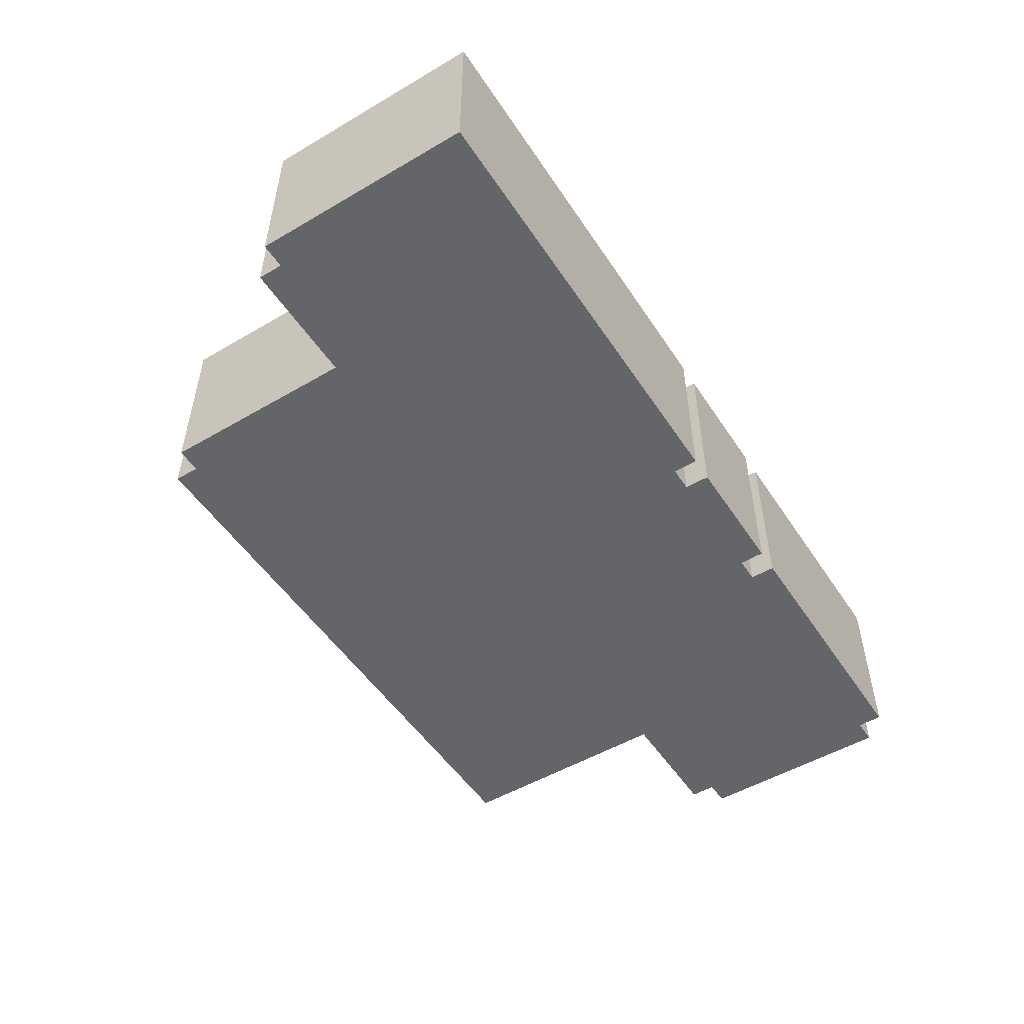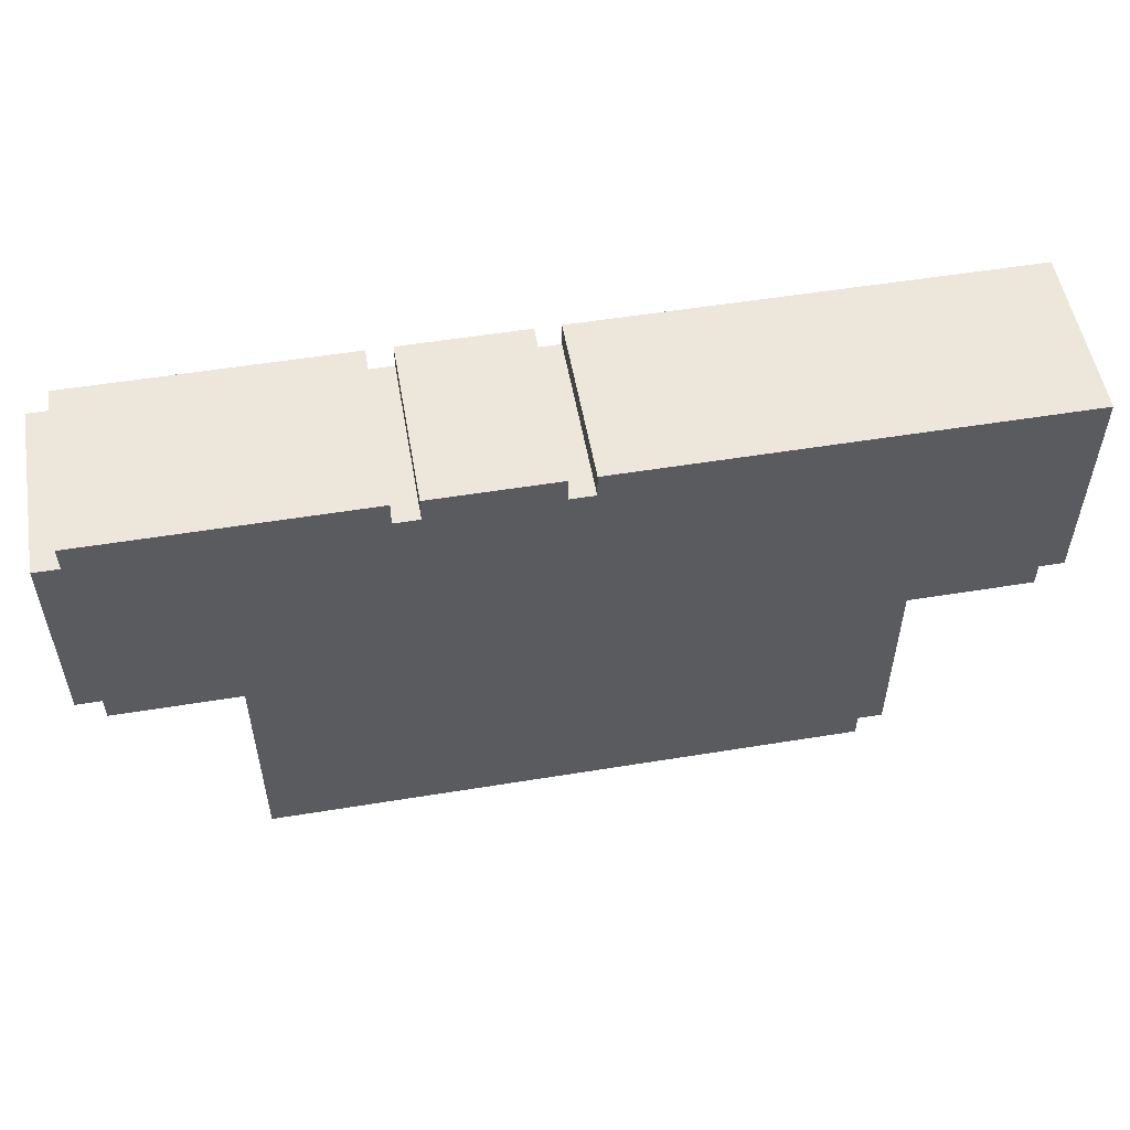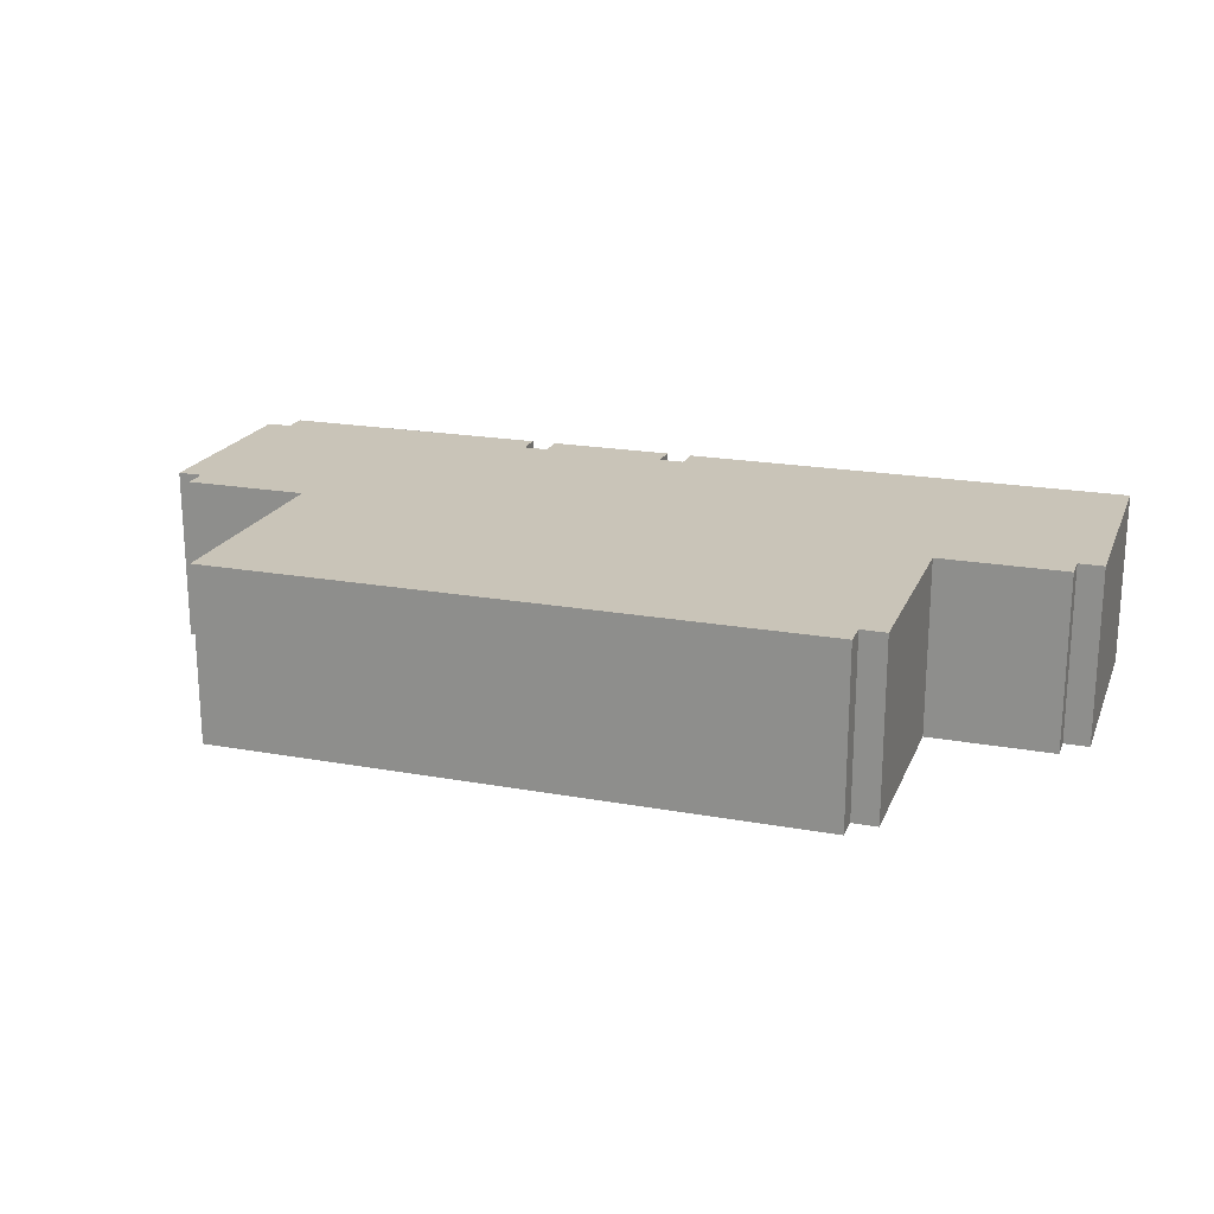
<metadata>
{"format":"obj","ext":"obj","renderer":"f3d","projection":"perspective","resolution":1024,"background":"white","views":[{"elev":-51.4,"azim":122.5,"up":"+Z"},{"elev":53.5,"azim":-9.9,"up":"+Y"},{"elev":20.1,"azim":18.4,"up":"+Z"}]}
</metadata>
<code>
g title
v -19 10 4
v -19 10 -3
v -19 18 4
v -19 18 -3
v -18 9 4
v -18 9 -3
v -18 10 4
v -18 10 -3
v -18 18 4
v -18 18 -3
v -18 19 4
v -18 19 -3
v -13 0 4
v -13 0 -3
v -13 9 4
v -13 9 -3
v -6 18 4
v -6 18 -3
v -6 19 4
v -6 19 -3
v 0 18 4
v 0 18 -3
v 0 19 4
v 0 19 -3
v -7 18 4
v -7 18 -3
v -7 19 4
v -7 19 -3
v -1 18 4
v -1 18 -3
v -1 19 4
v -1 19 -3
v 11 0 4
v 11 0 -3
v 11 1 4
v 11 1 -3
v 12 1 4
v 12 1 -3
v 12 9 4
v 12 9 -3
v 17 9 4
v 17 9 -3
v 17 10 4
v 17 10 -3
v 18 10 4
v 18 10 -3
v 18 19 4
v 18 19 -3
v -19 10 4
v -19 18 4
v -18 9 4
v -18 10 4
v -18 11 4
v -18 17 4
v -18 18 4
v -18 19 4
v -17 10 4
v -17 11 4
v -17 17 4
v -17 18 4
v -16 12 4
v -16 16 4
v -13 0 4
v -13 9 4
v -13 10 4
v -13 12 4
v -13 16 4
v -13 18 4
v -12 1 4
v -12 9 4
v -12 10 4
v -12 18 4
v -10 1 4
v -10 4 4
v -10 5 4
v -10 8 4
v -10 10 4
v -10 13 4
v -10 14 4
v -10 17 4
v -9 1 4
v -9 4 4
v -9 5 4
v -9 8 4
v -9 10 4
v -9 13 4
v -9 14 4
v -9 17 4
v -8 5 4
v -8 6 4
v -8 8 4
v -8 9 4
v -8 14 4
v -8 15 4
v -8 17 4
v -8 18 4
v -7 1 4
v -7 5 4
v -7 6 4
v -7 8 4
v -7 10 4
v -7 14 4
v -7 15 4
v -7 17 4
v -7 18 4
v -7 19 4
v -6 2 4
v -6 8 4
v -6 11 4
v -6 17 4
v -6 18 4
v -6 19 4
v -5 1 4
v -5 2 4
v -5 8 4
v -5 9 4
v -5 10 4
v -5 11 4
v -5 17 4
v -5 18 4
v -4 2 4
v -4 8 4
v -4 11 4
v -4 17 4
v -3 2 4
v -3 8 4
v -3 11 4
v -3 17 4
v -2 1 4
v -2 2 4
v -2 8 4
v -2 9 4
v -2 10 4
v -2 11 4
v -2 17 4
v -2 18 4
v -1 2 4
v -1 8 4
v -1 11 4
v -1 17 4
v -1 18 4
v -1 19 4
v 0 1 4
v 0 8 4
v 0 10 4
v 0 12 4
v 0 14 4
v 0 17 4
v 0 18 4
v 0 19 4
v 1 8 4
v 1 9 4
v 1 13 4
v 1 14 4
v 1 15 4
v 1 16 4
v 1 17 4
v 1 18 4
v 2 1 4
v 2 4 4
v 2 5 4
v 2 8 4
v 3 1 4
v 3 4 4
v 3 5 4
v 3 8 4
v 4 8 4
v 4 9 4
v 4 10 4
v 4 11 4
v 4 12 4
v 4 13 4
v 4 14 4
v 4 15 4
v 5 1 4
v 5 8 4
v 5 11 4
v 5 14 4
v 5 16 4
v 5 18 4
v 6 1 4
v 6 9 4
v 6 10 4
v 6 12 4
v 6 14 4
v 6 17 4
v 7 13 4
v 7 14 4
v 7 15 4
v 7 16 4
v 7 17 4
v 7 18 4
v 8 3 4
v 8 7 4
v 9 3 4
v 9 7 4
v 10 1 4
v 10 2 4
v 10 8 4
v 10 9 4
v 10 10 4
v 10 11 4
v 10 12 4
v 10 13 4
v 10 14 4
v 10 15 4
v 11 0 4
v 11 1 4
v 11 2 4
v 11 8 4
v 11 11 4
v 11 14 4
v 11 16 4
v 11 18 4
v 12 1 4
v 12 9 4
v 12 17 4
v 12 18 4
v 13 10 4
v 13 11 4
v 13 14 4
v 13 17 4
v 14 11 4
v 14 14 4
v 14 18 4
v 15 10 4
v 15 13 4
v 15 14 4
v 15 18 4
v 16 13 4
v 16 17 4
v 17 9 4
v 17 10 4
v 17 17 4
v 17 18 4
v 18 10 4
v 18 19 4
v -19 10 -3
v -19 18 -3
v -18 9 -3
v -18 10 -3
v -18 11 -3
v -18 17 -3
v -18 18 -3
v -18 19 -3
v -17 10 -3
v -17 11 -3
v -17 17 -3
v -17 18 -3
v -16 12 -3
v -16 16 -3
v -13 0 -3
v -13 9 -3
v -13 10 -3
v -13 12 -3
v -13 16 -3
v -13 18 -3
v -12 1 -3
v -12 9 -3
v -12 10 -3
v -12 18 -3
v -10 1 -3
v -10 4 -3
v -10 5 -3
v -10 8 -3
v -10 10 -3
v -10 13 -3
v -10 14 -3
v -10 17 -3
v -9 1 -3
v -9 4 -3
v -9 5 -3
v -9 8 -3
v -9 10 -3
v -9 13 -3
v -9 14 -3
v -9 17 -3
v -8 5 -3
v -8 6 -3
v -8 8 -3
v -8 9 -3
v -8 14 -3
v -8 15 -3
v -8 17 -3
v -8 18 -3
v -7 1 -3
v -7 5 -3
v -7 6 -3
v -7 8 -3
v -7 10 -3
v -7 14 -3
v -7 15 -3
v -7 17 -3
v -7 18 -3
v -7 19 -3
v -6 2 -3
v -6 8 -3
v -6 11 -3
v -6 17 -3
v -6 18 -3
v -6 19 -3
v -5 1 -3
v -5 2 -3
v -5 8 -3
v -5 9 -3
v -5 10 -3
v -5 11 -3
v -5 17 -3
v -5 18 -3
v -4 2 -3
v -4 8 -3
v -4 11 -3
v -4 17 -3
v -3 2 -3
v -3 8 -3
v -3 11 -3
v -3 17 -3
v -2 1 -3
v -2 2 -3
v -2 8 -3
v -2 9 -3
v -2 10 -3
v -2 11 -3
v -2 17 -3
v -2 18 -3
v -1 2 -3
v -1 8 -3
v -1 11 -3
v -1 17 -3
v -1 18 -3
v -1 19 -3
v 0 1 -3
v 0 8 -3
v 0 10 -3
v 0 12 -3
v 0 14 -3
v 0 17 -3
v 0 18 -3
v 0 19 -3
v 1 8 -3
v 1 9 -3
v 1 13 -3
v 1 14 -3
v 1 15 -3
v 1 16 -3
v 1 17 -3
v 1 18 -3
v 2 1 -3
v 2 4 -3
v 2 5 -3
v 2 8 -3
v 3 1 -3
v 3 4 -3
v 3 5 -3
v 3 8 -3
v 4 8 -3
v 4 9 -3
v 4 10 -3
v 4 11 -3
v 4 12 -3
v 4 13 -3
v 4 14 -3
v 4 15 -3
v 5 1 -3
v 5 8 -3
v 5 11 -3
v 5 14 -3
v 5 16 -3
v 5 18 -3
v 6 1 -3
v 6 9 -3
v 6 10 -3
v 6 12 -3
v 6 14 -3
v 6 17 -3
v 7 13 -3
v 7 14 -3
v 7 15 -3
v 7 16 -3
v 7 17 -3
v 7 18 -3
v 8 3 -3
v 8 7 -3
v 9 3 -3
v 9 7 -3
v 10 1 -3
v 10 2 -3
v 10 8 -3
v 10 9 -3
v 10 10 -3
v 10 11 -3
v 10 12 -3
v 10 13 -3
v 10 14 -3
v 10 15 -3
v 11 0 -3
v 11 1 -3
v 11 2 -3
v 11 8 -3
v 11 11 -3
v 11 14 -3
v 11 16 -3
v 11 18 -3
v 12 1 -3
v 12 9 -3
v 12 17 -3
v 12 18 -3
v 13 10 -3
v 13 11 -3
v 13 14 -3
v 13 17 -3
v 14 11 -3
v 14 14 -3
v 14 18 -3
v 15 10 -3
v 15 13 -3
v 15 14 -3
v 15 18 -3
v 16 13 -3
v 16 17 -3
v 17 9 -3
v 17 10 -3
v 17 17 -3
v 17 18 -3
v 18 10 -3
v 18 19 -3
v -13 0 4
v 11 0 4
v -13 0 -3
v 11 0 -3
v 11 1 4
v 12 1 4
v 11 1 -3
v 12 1 -3
v -18 9 4
v -13 9 4
v 12 9 4
v 17 9 4
v -18 9 -3
v -13 9 -3
v 12 9 -3
v 17 9 -3
v -19 10 4
v -18 10 4
v 17 10 4
v 18 10 4
v -19 10 -3
v -18 10 -3
v 17 10 -3
v 18 10 -3
v -19 18 4
v -18 18 4
v -7 18 4
v -6 18 4
v -1 18 4
v 0 18 4
v -19 18 -3
v -18 18 -3
v -7 18 -3
v -6 18 -3
v -1 18 -3
v 0 18 -3
v -18 19 4
v -7 19 4
v -6 19 4
v -1 19 4
v 0 19 4
v 18 19 4
v -18 19 -3
v -7 19 -3
v -6 19 -3
v -1 19 -3
v 0 19 -3
v 18 19 -3
f 3 2 1
f 4 2 3
f 7 6 5
f 8 6 7
f 11 10 9
f 12 10 11
f 15 14 13
f 16 14 15
f 19 18 17
f 20 18 19
f 23 22 21
f 24 22 23
f 25 26 27
f 27 26 28
f 29 30 31
f 31 30 32
f 33 34 35
f 35 34 36
f 37 38 39
f 39 38 40
f 41 42 43
f 43 42 44
f 45 46 47
f 47 46 48
f 52 50 49
f 53 50 52
f 54 50 53
f 55 50 54
f 57 52 51
f 57 53 52
f 58 54 53
f 58 53 57
f 59 56 55
f 59 54 58
f 59 55 54
f 60 56 59
f 61 58 57
f 61 59 58
f 61 60 59
f 62 60 61
f 64 57 51
f 65 61 57
f 65 57 64
f 66 62 61
f 66 61 65
f 67 60 62
f 67 62 66
f 68 56 60
f 68 60 67
f 69 67 66
f 69 66 65
f 69 68 67
f 69 64 63
f 69 65 64
f 70 68 69
f 71 68 70
f 72 56 68
f 72 68 71
f 73 69 63
f 73 70 69
f 74 70 73
f 75 70 74
f 76 70 75
f 77 71 70
f 77 72 71
f 78 72 77
f 79 72 78
f 80 72 79
f 81 73 63
f 81 74 73
f 82 75 74
f 82 74 81
f 83 76 75
f 83 75 82
f 84 70 76
f 84 76 83
f 85 77 70
f 85 78 77
f 86 79 78
f 86 78 85
f 87 80 79
f 87 79 86
f 88 72 80
f 88 80 87
f 89 83 82
f 89 82 81
f 89 84 83
f 90 84 89
f 91 70 84
f 91 84 90
f 92 85 70
f 92 70 91
f 93 88 87
f 93 87 86
f 93 86 85
f 94 88 93
f 95 72 88
f 95 88 94
f 96 56 72
f 96 72 95
f 97 89 81
f 97 81 63
f 98 90 89
f 98 89 97
f 99 91 90
f 99 90 98
f 100 92 91
f 100 91 99
f 101 85 92
f 101 92 100
f 101 93 85
f 102 94 93
f 102 93 101
f 103 95 94
f 103 94 102
f 104 96 95
f 104 95 103
f 105 56 96
f 105 96 104
f 106 56 105
f 107 101 100
f 107 102 101
f 107 105 104
f 107 98 97
f 107 100 99
f 107 103 102
f 107 104 103
f 107 99 98
f 108 105 107
f 109 105 108
f 110 105 109
f 111 105 110
f 113 97 63
f 113 107 97
f 114 108 107
f 114 107 113
f 115 109 108
f 115 108 114
f 116 109 115
f 117 109 116
f 118 110 109
f 118 109 117
f 119 112 111
f 119 110 118
f 119 111 110
f 120 112 119
f 121 116 115
f 121 114 113
f 121 115 114
f 122 116 121
f 123 118 117
f 123 120 119
f 123 119 118
f 124 120 123
f 125 122 121
f 125 121 113
f 126 116 122
f 126 122 125
f 127 124 123
f 127 123 117
f 128 120 124
f 128 124 127
f 129 125 113
f 129 113 63
f 129 126 125
f 130 126 129
f 131 116 126
f 131 126 130
f 132 117 116
f 132 116 131
f 133 128 127
f 133 117 132
f 133 127 117
f 134 128 133
f 135 120 128
f 135 128 134
f 136 112 120
f 136 120 135
f 137 131 130
f 137 130 129
f 138 134 133
f 138 131 137
f 138 132 131
f 138 133 132
f 139 135 134
f 139 134 138
f 140 136 135
f 140 135 139
f 141 112 136
f 141 136 140
f 142 112 141
f 143 137 129
f 143 138 137
f 143 141 140
f 143 140 139
f 143 129 63
f 143 139 138
f 144 141 143
f 145 141 144
f 146 141 145
f 147 141 146
f 148 141 147
f 149 141 148
f 151 144 143
f 151 145 144
f 152 145 151
f 153 147 146
f 154 148 147
f 154 147 153
f 155 148 154
f 156 148 155
f 157 150 149
f 157 148 156
f 157 149 148
f 158 150 157
f 159 143 63
f 159 151 143
f 159 152 151
f 160 152 159
f 161 152 160
f 162 152 161
f 163 159 63
f 163 160 159
f 164 161 160
f 164 160 163
f 165 162 161
f 165 161 164
f 166 152 162
f 166 162 165
f 167 165 164
f 167 152 166
f 167 166 165
f 167 164 163
f 168 145 152
f 168 152 167
f 169 146 145
f 169 145 168
f 170 146 169
f 171 153 146
f 171 146 170
f 172 155 154
f 172 153 171
f 172 154 153
f 173 155 172
f 174 156 155
f 174 155 173
f 175 167 163
f 175 163 63
f 176 168 167
f 176 167 175
f 176 170 169
f 176 169 168
f 177 173 172
f 177 170 176
f 177 171 170
f 177 172 171
f 178 174 173
f 178 173 177
f 179 156 174
f 179 174 178
f 179 157 156
f 179 158 157
f 180 150 158
f 180 158 179
f 181 179 178
f 181 176 175
f 181 180 179
f 181 178 177
f 181 175 63
f 181 177 176
f 182 180 181
f 183 180 182
f 184 180 183
f 185 180 184
f 186 180 185
f 187 185 184
f 188 186 185
f 188 185 187
f 189 186 188
f 190 186 189
f 191 180 186
f 191 186 190
f 192 150 180
f 192 180 191
f 193 182 181
f 194 182 193
f 195 193 181
f 195 194 193
f 196 182 194
f 196 194 195
f 197 181 63
f 197 195 181
f 197 196 195
f 198 196 197
f 199 182 196
f 199 196 198
f 200 183 182
f 200 182 199
f 201 184 183
f 201 183 200
f 202 184 201
f 203 187 184
f 203 184 202
f 204 188 187
f 204 187 203
f 204 189 188
f 205 189 204
f 206 190 189
f 206 189 205
f 207 198 197
f 207 197 63
f 208 198 207
f 209 199 198
f 209 198 208
f 210 200 199
f 210 199 209
f 210 202 201
f 210 201 200
f 211 205 204
f 211 202 210
f 211 203 202
f 211 204 203
f 212 206 205
f 212 205 211
f 213 191 190
f 213 206 212
f 213 190 206
f 213 192 191
f 214 150 192
f 214 192 213
f 215 212 211
f 215 211 210
f 215 214 213
f 215 213 212
f 215 210 209
f 215 209 208
f 216 214 215
f 217 214 216
f 218 150 214
f 218 214 217
f 219 217 216
f 220 217 219
f 221 217 220
f 222 218 217
f 222 217 221
f 223 221 220
f 223 220 219
f 224 222 221
f 224 221 223
f 225 150 218
f 225 222 224
f 225 218 222
f 226 224 223
f 226 223 219
f 226 219 216
f 227 224 226
f 228 225 224
f 228 224 227
f 229 150 225
f 229 225 228
f 230 228 227
f 230 227 226
f 230 229 228
f 231 229 230
f 232 226 216
f 232 230 226
f 232 231 230
f 233 231 232
f 234 229 231
f 234 231 233
f 235 150 229
f 235 229 234
f 236 234 233
f 236 235 234
f 237 150 235
f 237 235 236
f 238 239 241
f 241 239 242
f 242 239 243
f 243 239 244
f 240 241 246
f 241 242 246
f 242 243 247
f 246 242 247
f 244 245 248
f 247 243 248
f 243 244 248
f 248 245 249
f 246 247 250
f 247 248 250
f 248 249 250
f 250 249 251
f 240 246 253
f 246 250 254
f 253 246 254
f 250 251 255
f 254 250 255
f 251 249 256
f 255 251 256
f 249 245 257
f 256 249 257
f 255 256 258
f 254 255 258
f 256 257 258
f 252 253 258
f 253 254 258
f 258 257 259
f 259 257 260
f 257 245 261
f 260 257 261
f 252 258 262
f 258 259 262
f 262 259 263
f 263 259 264
f 264 259 265
f 259 260 266
f 260 261 266
f 266 261 267
f 267 261 268
f 268 261 269
f 252 262 270
f 262 263 270
f 263 264 271
f 270 263 271
f 264 265 272
f 271 264 272
f 265 259 273
f 272 265 273
f 259 266 274
f 266 267 274
f 267 268 275
f 274 267 275
f 268 269 276
f 275 268 276
f 269 261 277
f 276 269 277
f 271 272 278
f 270 271 278
f 272 273 278
f 278 273 279
f 273 259 280
f 279 273 280
f 259 274 281
f 280 259 281
f 276 277 282
f 275 276 282
f 274 275 282
f 282 277 283
f 277 261 284
f 283 277 284
f 261 245 285
f 284 261 285
f 270 278 286
f 252 270 286
f 278 279 287
f 286 278 287
f 279 280 288
f 287 279 288
f 280 281 289
f 288 280 289
f 281 274 290
f 289 281 290
f 274 282 290
f 282 283 291
f 290 282 291
f 283 284 292
f 291 283 292
f 284 285 293
f 292 284 293
f 285 245 294
f 293 285 294
f 294 245 295
f 289 290 296
f 290 291 296
f 293 294 296
f 286 287 296
f 288 289 296
f 291 292 296
f 292 293 296
f 287 288 296
f 296 294 297
f 297 294 298
f 298 294 299
f 299 294 300
f 252 286 302
f 286 296 302
f 296 297 303
f 302 296 303
f 297 298 304
f 303 297 304
f 304 298 305
f 305 298 306
f 298 299 307
f 306 298 307
f 300 301 308
f 307 299 308
f 299 300 308
f 308 301 309
f 304 305 310
f 302 303 310
f 303 304 310
f 310 305 311
f 306 307 312
f 308 309 312
f 307 308 312
f 312 309 313
f 310 311 314
f 302 310 314
f 311 305 315
f 314 311 315
f 312 313 316
f 306 312 316
f 313 309 317
f 316 313 317
f 302 314 318
f 252 302 318
f 314 315 318
f 318 315 319
f 315 305 320
f 319 315 320
f 305 306 321
f 320 305 321
f 316 317 322
f 321 306 322
f 306 316 322
f 322 317 323
f 317 309 324
f 323 317 324
f 309 301 325
f 324 309 325
f 319 320 326
f 318 319 326
f 322 323 327
f 326 320 327
f 320 321 327
f 321 322 327
f 323 324 328
f 327 323 328
f 324 325 329
f 328 324 329
f 325 301 330
f 329 325 330
f 330 301 331
f 318 326 332
f 326 327 332
f 329 330 332
f 328 329 332
f 252 318 332
f 327 328 332
f 332 330 333
f 333 330 334
f 334 330 335
f 335 330 336
f 336 330 337
f 337 330 338
f 332 333 340
f 333 334 340
f 340 334 341
f 335 336 342
f 336 337 343
f 342 336 343
f 343 337 344
f 344 337 345
f 338 339 346
f 345 337 346
f 337 338 346
f 346 339 347
f 252 332 348
f 332 340 348
f 340 341 348
f 348 341 349
f 349 341 350
f 350 341 351
f 252 348 352
f 348 349 352
f 349 350 353
f 352 349 353
f 350 351 354
f 353 350 354
f 351 341 355
f 354 351 355
f 353 354 356
f 355 341 356
f 354 355 356
f 352 353 356
f 341 334 357
f 356 341 357
f 334 335 358
f 357 334 358
f 358 335 359
f 335 342 360
f 359 335 360
f 343 344 361
f 360 342 361
f 342 343 361
f 361 344 362
f 344 345 363
f 362 344 363
f 352 356 364
f 252 352 364
f 356 357 365
f 364 356 365
f 358 359 365
f 357 358 365
f 361 362 366
f 365 359 366
f 359 360 366
f 360 361 366
f 362 363 367
f 366 362 367
f 363 345 368
f 367 363 368
f 345 346 368
f 346 347 368
f 347 339 369
f 368 347 369
f 367 368 370
f 364 365 370
f 368 369 370
f 366 367 370
f 252 364 370
f 365 366 370
f 370 369 371
f 371 369 372
f 372 369 373
f 373 369 374
f 374 369 375
f 373 374 376
f 374 375 377
f 376 374 377
f 377 375 378
f 378 375 379
f 375 369 380
f 379 375 380
f 369 339 381
f 380 369 381
f 370 371 382
f 382 371 383
f 370 382 384
f 382 383 384
f 383 371 385
f 384 383 385
f 252 370 386
f 370 384 386
f 384 385 386
f 386 385 387
f 385 371 388
f 387 385 388
f 371 372 389
f 388 371 389
f 372 373 390
f 389 372 390
f 390 373 391
f 373 376 392
f 391 373 392
f 376 377 393
f 392 376 393
f 377 378 393
f 393 378 394
f 378 379 395
f 394 378 395
f 386 387 396
f 252 386 396
f 396 387 397
f 387 388 398
f 397 387 398
f 388 389 399
f 398 388 399
f 390 391 399
f 389 390 399
f 393 394 400
f 399 391 400
f 391 392 400
f 392 393 400
f 394 395 401
f 400 394 401
f 379 380 402
f 401 395 402
f 395 379 402
f 380 381 402
f 381 339 403
f 402 381 403
f 400 401 404
f 399 400 404
f 402 403 404
f 401 402 404
f 398 399 404
f 397 398 404
f 404 403 405
f 405 403 406
f 403 339 407
f 406 403 407
f 405 406 408
f 408 406 409
f 409 406 410
f 406 407 411
f 410 406 411
f 409 410 412
f 408 409 412
f 410 411 413
f 412 410 413
f 407 339 414
f 413 411 414
f 411 407 414
f 412 413 415
f 408 412 415
f 405 408 415
f 415 413 416
f 413 414 417
f 416 413 417
f 414 339 418
f 417 414 418
f 416 417 419
f 415 416 419
f 417 418 419
f 419 418 420
f 405 415 421
f 415 419 421
f 419 420 421
f 421 420 422
f 420 418 423
f 422 420 423
f 418 339 424
f 423 418 424
f 422 423 425
f 423 424 425
f 424 339 426
f 425 424 426
f 429 428 427
f 430 428 429
f 433 432 431
f 434 432 433
f 439 436 435
f 440 436 439
f 441 438 437
f 442 438 441
f 447 444 443
f 448 444 447
f 449 446 445
f 450 446 449
f 451 452 457
f 457 452 458
f 453 454 459
f 459 454 460
f 455 456 461
f 461 456 462
f 463 464 469
f 469 464 470
f 465 466 471
f 471 466 472
f 467 468 473
f 473 468 474

</code>
